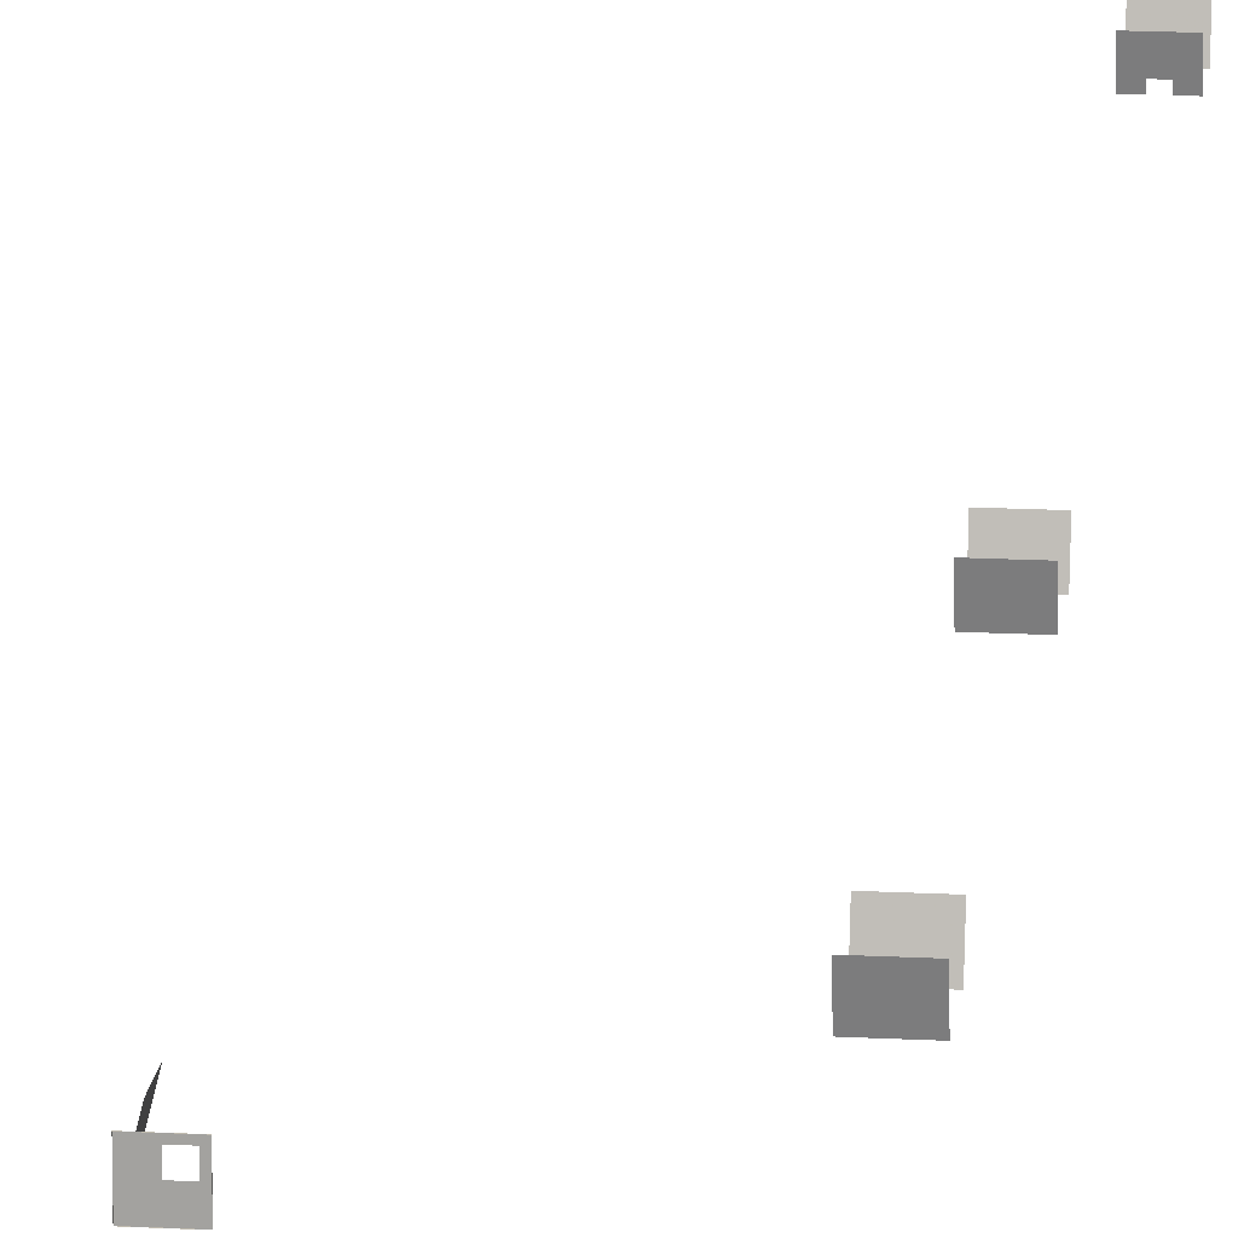
<metadata>
{"format":"obj","ext":"obj","renderer":"f3d","projection":"perspective","resolution":1024,"background":"white","views":[{"elev":16.2,"azim":6.5,"up":"+Y"}]}
</metadata>
<code>
v -3025 -112 -4976
v -3057 16 -4976
v -3057 16 -5136
v -3025 -112 -4992
v -3025 -112 -4976
v -3057 16 -5136
v -3025 -112 -5120
v -3025 -112 -4992
v -3057 16 -5136
v -3025 -112 -5136
v -3025 -112 -5120
v -3057 16 -5136
v -2624 96 -4610
v -2624 96 -4608
v -2624 0 -4608
v -2624 80 -4610
v -2624 96 -4610
v -2624 0 -4608
v -2624 32 -4610
v -2624 80 -4610
v -2624 0 -4608
v -2624 -32 -4610
v -2624 32 -4610
v -2624 0 -4608
v -2624 -32 -4608
v -2624 -32 -4610
v -2624 0 -4608
v -2624 80 -4610
v -2640 80 -4610
v -2688 80 -4610
v -2624 96 -4610
v -2624 80 -4610
v -2688 80 -4610
v -2752 96 -4610
v -2624 96 -4610
v -2688 80 -4610
v -2752 80 -4610
v -2752 96 -4610
v -2688 80 -4610
v -2688 32 -4610
v -2640 32 -4610
v -2624 32 -4610
v -2752 32 -4610
v -2688 32 -4610
v -2624 32 -4610
v -2752 -32 -4610
v -2752 32 -4610
v -2624 32 -4610
v -2624 -32 -4610
v -2752 -32 -4610
v -2624 32 -4610
v -2624 80 -4610
v -2624 32 -4610
v -2640 32 -4610
v -2640 80 -4610
v -2624 80 -4610
v -2640 32 -4610
v -2752 80 -4610
v -2688 80 -4610
v -2688 32 -4610
v -2752 32 -4610
v -2752 80 -4610
v -2688 32 -4610
v -2801 -112 -5136
v -2769 16 -5136
v -2769 16 -4976
v -2801 -112 -5120
v -2801 -112 -5136
v -2769 16 -4976
v -2801 -112 -4992
v -2801 -112 -5120
v -2769 16 -4976
v -2801 -112 -4976
v -2801 -112 -4992
v -2769 16 -4976
v -2752 96 -4610
v -2752 96 -4608
v -2624 96 -4608
v -2624 96 -4610
v -2752 96 -4610
v -2624 96 -4608
v -2752 96 -4610
v -2752 80 -4610
v -2752 32 -4610
v -2752 96 -4608
v -2752 96 -4610
v -2752 32 -4610
v -2752 -32 -4608
v -2752 96 -4608
v -2752 32 -4610
v -2752 -32 -4610
v -2752 -32 -4608
v -2752 32 -4610
v -2624 -32 -4610
v -2624 -32 -4608
v -2752 -32 -4608
v -2752 -32 -4610
v -2624 -32 -4610
v -2752 -32 -4608
v -1776 16 -7664
v -1936 16 -7664
v -1936 -16 -7672
v -1776 -112 -7696
v -1776 16 -7664
v -1936 -16 -7672
v -1792 -112 -7696
v -1776 -112 -7696
v -1936 -16 -7672
v -1920 -112 -7696
v -1792 -112 -7696
v -1936 -16 -7672
v -1936 -112 -7696
v -1920 -112 -7696
v -1936 -16 -7672
v -1936 -16 -7944
v -1936 16 -7952
v -1776 16 -7952
v -1936 -112 -7920
v -1936 -16 -7944
v -1776 16 -7952
v -1920 -112 -7920
v -1936 -112 -7920
v -1776 16 -7952
v -1792 -112 -7920
v -1920 -112 -7920
v -1776 16 -7952
v -1776 -112 -7920
v -1792 -112 -7920
v -1776 16 -7952
v -1936 -112 -5936
v -1936 16 -5968
v -1776 16 -5968
v -1920 -112 -5936
v -1936 -112 -5936
v -1776 16 -5968
v -1792 -112 -5936
v -1920 -112 -5936
v -1776 16 -5968
v -1776 -112 -5936
v -1792 -112 -5936
v -1776 16 -5968
v -1776 -112 -5712
v -1776 16 -5680
v -1936 16 -5680
v -1792 -112 -5712
v -1776 -112 -5712
v -1936 16 -5680
v -1920 -112 -5712
v -1792 -112 -5712
v -1936 16 -5680
v -1936 -112 -5712
v -1920 -112 -5712
v -1936 16 -5680
v -1880 0 -1.125e+04
v -1880 -80 -1.127e+04
v -1832 -80 -1.127e+04
v -1832 0 -1.125e+04
v -1880 0 -1.125e+04
v -1832 -80 -1.127e+04
v -1936 0 -1.125e+04
v -1880 0 -1.125e+04
v -1832 0 -1.125e+04
v -1936 16 -1.125e+04
v -1936 0 -1.125e+04
v -1832 0 -1.125e+04
v -1776 16 -1.125e+04
v -1936 16 -1.125e+04
v -1832 0 -1.125e+04
v -1776 0 -1.125e+04
v -1776 16 -1.125e+04
v -1832 0 -1.125e+04
v -1880 -80 -1.127e+04
v -1880 0 -1.125e+04
v -1936 0 -1.125e+04
v -1880 -112 -1.128e+04
v -1880 -80 -1.127e+04
v -1936 0 -1.125e+04
v -1920 -112 -1.128e+04
v -1880 -112 -1.128e+04
v -1936 0 -1.125e+04
v -1936 -112 -1.128e+04
v -1920 -112 -1.128e+04
v -1936 0 -1.125e+04
v -1776 0 -1.125e+04
v -1832 0 -1.125e+04
v -1832 -80 -1.127e+04
v -1776 -112 -1.128e+04
v -1776 0 -1.125e+04
v -1832 -80 -1.127e+04
v -1792 -112 -1.128e+04
v -1776 -112 -1.128e+04
v -1832 -80 -1.127e+04
v -1832 -112 -1.128e+04
v -1792 -112 -1.128e+04
v -1832 -80 -1.127e+04
v -1936 -112 -1.15e+04
v -1936 16 -1.154e+04
v -1776 16 -1.154e+04
v -1920 -112 -1.15e+04
v -1936 -112 -1.15e+04
v -1776 16 -1.154e+04
v -1792 -112 -1.15e+04
v -1920 -112 -1.15e+04
v -1776 16 -1.154e+04
v -1776 -112 -1.15e+04
v -1792 -112 -1.15e+04
v -1776 16 -1.154e+04
v -2302 80 -3872
v -2302 32 -3872
v -2302 32 -3912
v -2302 80 -3912
v -2302 80 -3872
v -2302 32 -3912
v -2302 80 -3168
v -2302 80 -3208
v -2302 80 -3256
v -2302 96 -3168
v -2302 80 -3168
v -2302 80 -3256
v -2302 96 -3296
v -2302 96 -3168
v -2302 80 -3256
v -2302 80 -3296
v -2302 96 -3296
v -2302 80 -3256
v -2302 32 -3256
v -2302 32 -3208
v -2302 32 -3168
v -2302 32 -3296
v -2302 32 -3256
v -2302 32 -3168
v -2302 -32 -3296
v -2302 32 -3296
v -2302 32 -3168
v -2302 -32 -3168
v -2302 -32 -3296
v -2302 32 -3168
v -2302 32 -3168
v -2302 32 -3208
v -2302 80 -3208
v -2302 80 -3168
v -2302 32 -3168
v -2302 80 -3208
v -2302 80 -3872
v -2302 80 -3912
v -2302 80 -3960
v -2302 96 -3872
v -2302 80 -3872
v -2302 80 -3960
v -2302 96 -4000
v -2302 96 -3872
v -2302 80 -3960
v -2302 80 -4000
v -2302 96 -4000
v -2302 80 -3960
v -2302 80 -3296
v -2302 80 -3256
v -2302 32 -3256
v -2302 32 -3296
v -2302 80 -3296
v -2302 32 -3256
v -2302 80 -4000
v -2302 80 -3960
v -2302 32 -3960
v -2302 32 -4000
v -2302 80 -4000
v -2302 32 -3960
v -2302 32 -3960
v -2302 32 -3912
v -2302 32 -3872
v -2302 32 -4000
v -2302 32 -3960
v -2302 32 -3872
v -2302 -32 -4000
v -2302 32 -4000
v -2302 32 -3872
v -2302 -32 -3872
v -2302 -32 -4000
v -2302 32 -3872
v -1972 8 -3442
v -1972 16 -3440
v -2016 16 -3440
v -1972 -112 -3472
v -1972 8 -3442
v -2016 16 -3440
v -2000 -112 -3472
v -1972 -112 -3472
v -2016 16 -3440
v -2016 -112 -3472
v -2000 -112 -3472
v -2016 16 -3440
v -2016 16 -3728
v -1972 16 -3728
v -1972 8 -3726
v -2016 -112 -3696
v -2016 16 -3728
v -1972 8 -3726
v -2000 -112 -3696
v -2016 -112 -3696
v -1972 8 -3726
v -1972 -112 -3696
v -2000 -112 -3696
v -1972 8 -3726
v -2302 -32 -3872
v -2304 -32 -3872
v -2304 -32 -4000
v -2302 -32 -4000
v -2302 -32 -3872
v -2304 -32 -4000
v -2302 -32 -3168
v -2304 -32 -3168
v -2304 -32 -3296
v -2302 -32 -3296
v -2302 -32 -3168
v -2304 -32 -3296
v -2304 96 -3296
v -2304 96 -3168
v -2302 96 -3168
v -2302 96 -3296
v -2304 96 -3296
v -2302 96 -3168
v -2302 96 -4000
v -2304 96 -4000
v -2304 96 -3872
v -2302 96 -3872
v -2302 96 -4000
v -2304 96 -3872
v -2302 96 -3296
v -2302 80 -3296
v -2302 32 -3296
v -2304 96 -3296
v -2302 96 -3296
v -2302 32 -3296
v -2304 -32 -3296
v -2304 96 -3296
v -2302 32 -3296
v -2302 -32 -3296
v -2304 -32 -3296
v -2302 32 -3296
v -2302 80 -3872
v -2302 96 -3872
v -2304 96 -3872
v -2302 32 -3872
v -2302 80 -3872
v -2304 96 -3872
v -2302 -32 -3872
v -2302 32 -3872
v -2304 96 -3872
v -2304 -32 -3872
v -2302 -32 -3872
v -2304 96 -3872
v -2302 96 -4000
v -2302 80 -4000
v -2302 32 -4000
v -2304 96 -4000
v -2302 96 -4000
v -2302 32 -4000
v -2304 -32 -4000
v -2304 96 -4000
v -2302 32 -4000
v -2302 -32 -4000
v -2304 -32 -4000
v -2302 32 -4000
v -2302 80 -3168
v -2302 96 -3168
v -2304 96 -3168
v -2302 32 -3168
v -2302 80 -3168
v -2304 96 -3168
v -2302 -32 -3168
v -2302 32 -3168
v -2304 96 -3168
v -2304 -32 -3168
v -2302 -32 -3168
v -2304 96 -3168
v -1856 16 -3440
v -1972 16 -3440
v -1972 8 -3442
v -1856 8 -3442
v -1856 16 -3440
v -1972 8 -3442
v -1972 16 -3728
v -1856 16 -3728
v -1856 8 -3726
v -1972 8 -3726
v -1972 16 -3728
v -1856 8 -3726
v -1972 -112 -3696
v -1972 8 -3726
v -1856 8 -3726
v -1872 -112 -3696
v -1972 -112 -3696
v -1856 8 -3726
v -1856 -112 -3696
v -1872 -112 -3696
v -1856 8 -3726
v -1856 -112 -3472
v -1856 8 -3442
v -1972 8 -3442
v -1872 -112 -3472
v -1856 -112 -3472
v -1972 8 -3442
v -1972 -112 -3472
v -1872 -112 -3472
v -1972 8 -3442
f 1 2 3
f 4 5 6
f 7 8 9
f 10 11 12
f 13 14 15
f 16 17 18
f 19 20 21
f 22 23 24
f 25 26 27
f 28 29 30
f 31 32 33
f 34 35 36
f 37 38 39
f 40 41 42
f 43 44 45
f 46 47 48
f 49 50 51
f 52 53 54
f 55 56 57
f 58 59 60
f 61 62 63
f 64 65 66
f 67 68 69
f 70 71 72
f 73 74 75
f 76 77 78
f 79 80 81
f 82 83 84
f 85 86 87
f 88 89 90
f 91 92 93
f 94 95 96
f 97 98 99
f 100 101 102
f 103 104 105
f 106 107 108
f 109 110 111
f 112 113 114
f 115 116 117
f 118 119 120
f 121 122 123
f 124 125 126
f 127 128 129
f 130 131 132
f 133 134 135
f 136 137 138
f 139 140 141
f 142 143 144
f 145 146 147
f 148 149 150
f 151 152 153
f 154 155 156
f 157 158 159
f 160 161 162
f 163 164 165
f 166 167 168
f 169 170 171
f 172 173 174
f 175 176 177
f 178 179 180
f 181 182 183
f 184 185 186
f 187 188 189
f 190 191 192
f 193 194 195
f 196 197 198
f 199 200 201
f 202 203 204
f 205 206 207
f 208 209 210
f 211 212 213
f 214 215 216
f 217 218 219
f 220 221 222
f 223 224 225
f 226 227 228
f 229 230 231
f 232 233 234
f 235 236 237
f 238 239 240
f 241 242 243
f 244 245 246
f 247 248 249
f 250 251 252
f 253 254 255
f 256 257 258
f 259 260 261
f 262 263 264
f 265 266 267
f 268 269 270
f 271 272 273
f 274 275 276
f 277 278 279
f 280 281 282
f 283 284 285
f 286 287 288
f 289 290 291
f 292 293 294
f 295 296 297
f 298 299 300
f 301 302 303
f 304 305 306
f 307 308 309
f 310 311 312
f 313 314 315
f 316 317 318
f 319 320 321
f 322 323 324
f 325 326 327
f 328 329 330
f 331 332 333
f 334 335 336
f 337 338 339
f 340 341 342
f 343 344 345
f 346 347 348
f 349 350 351
f 352 353 354
f 355 356 357
f 358 359 360
f 361 362 363
f 364 365 366
f 367 368 369
f 370 371 372
f 373 374 375
f 376 377 378
f 379 380 381
f 382 383 384
f 385 386 387
f 388 389 390
f 391 392 393
f 394 395 396
f 397 398 399
f 400 401 402
f 403 404 405

</code>
